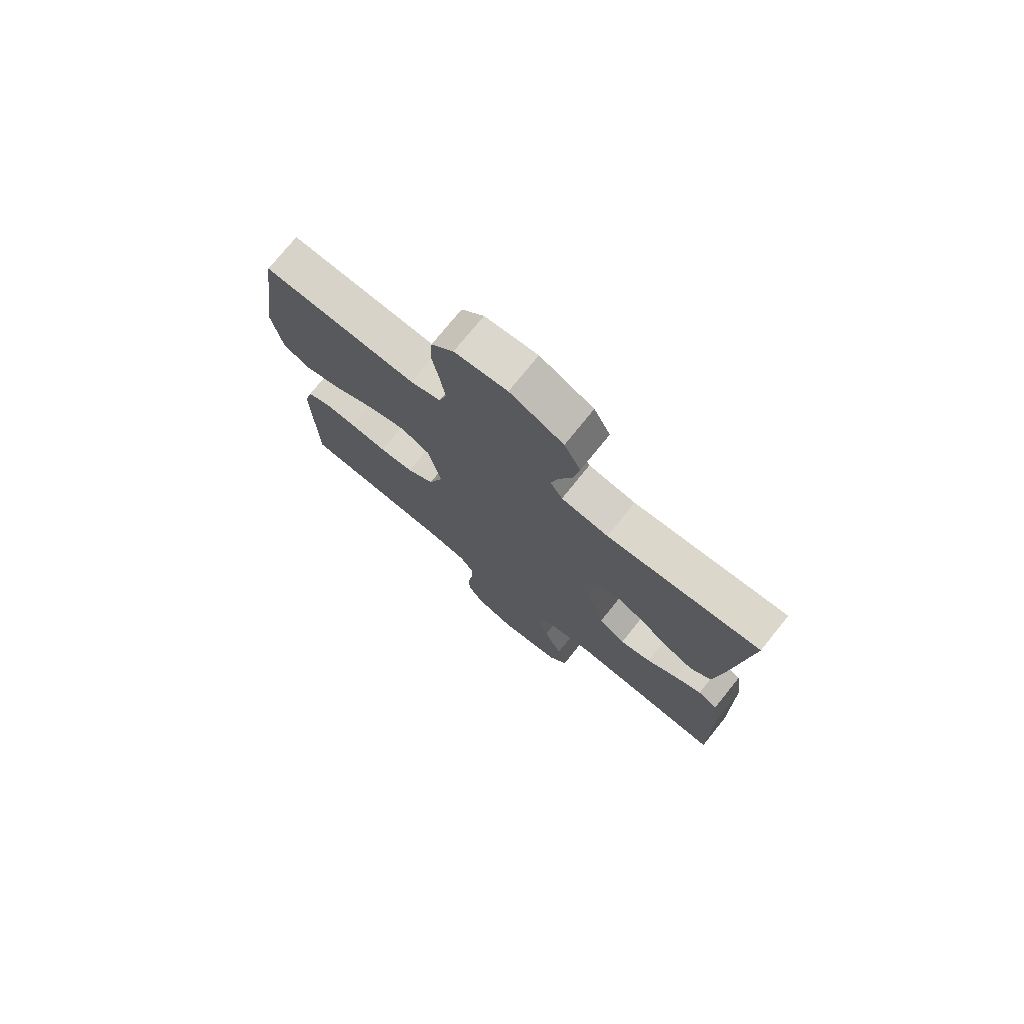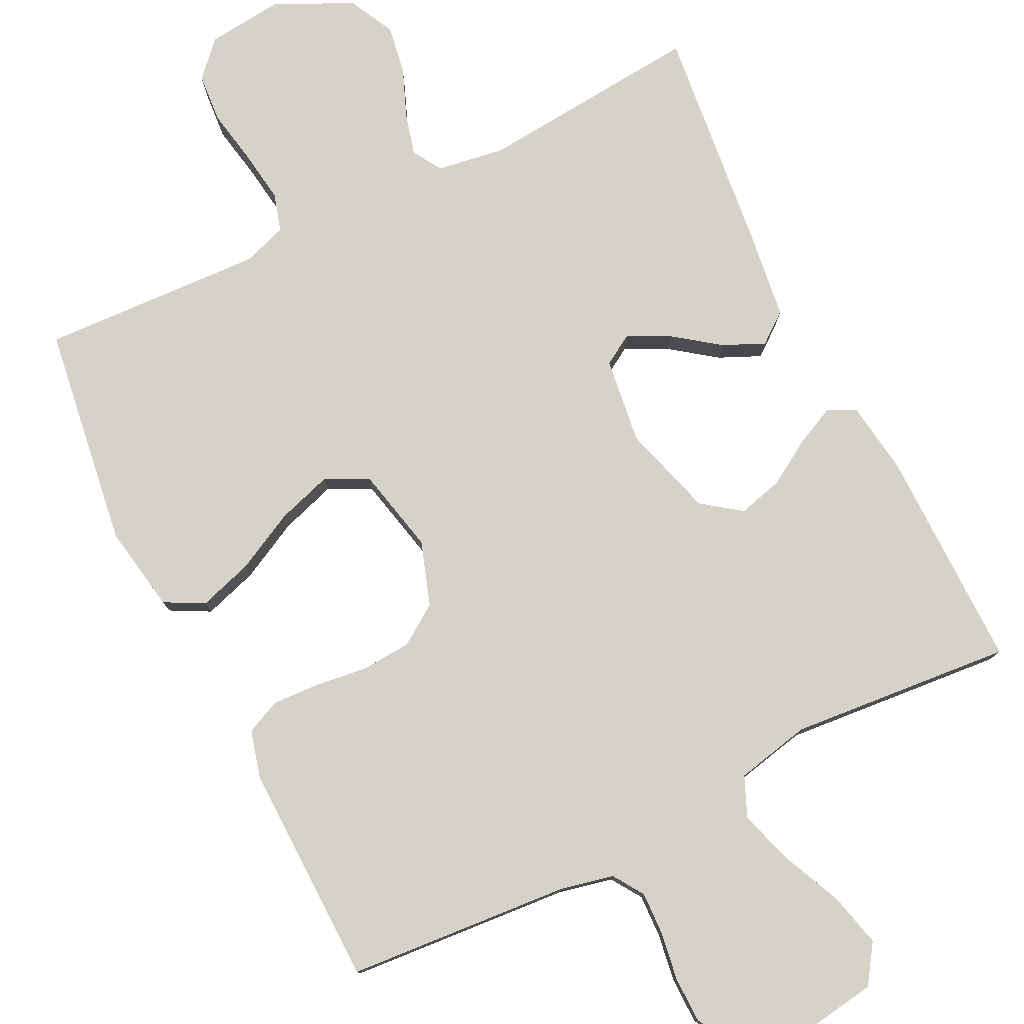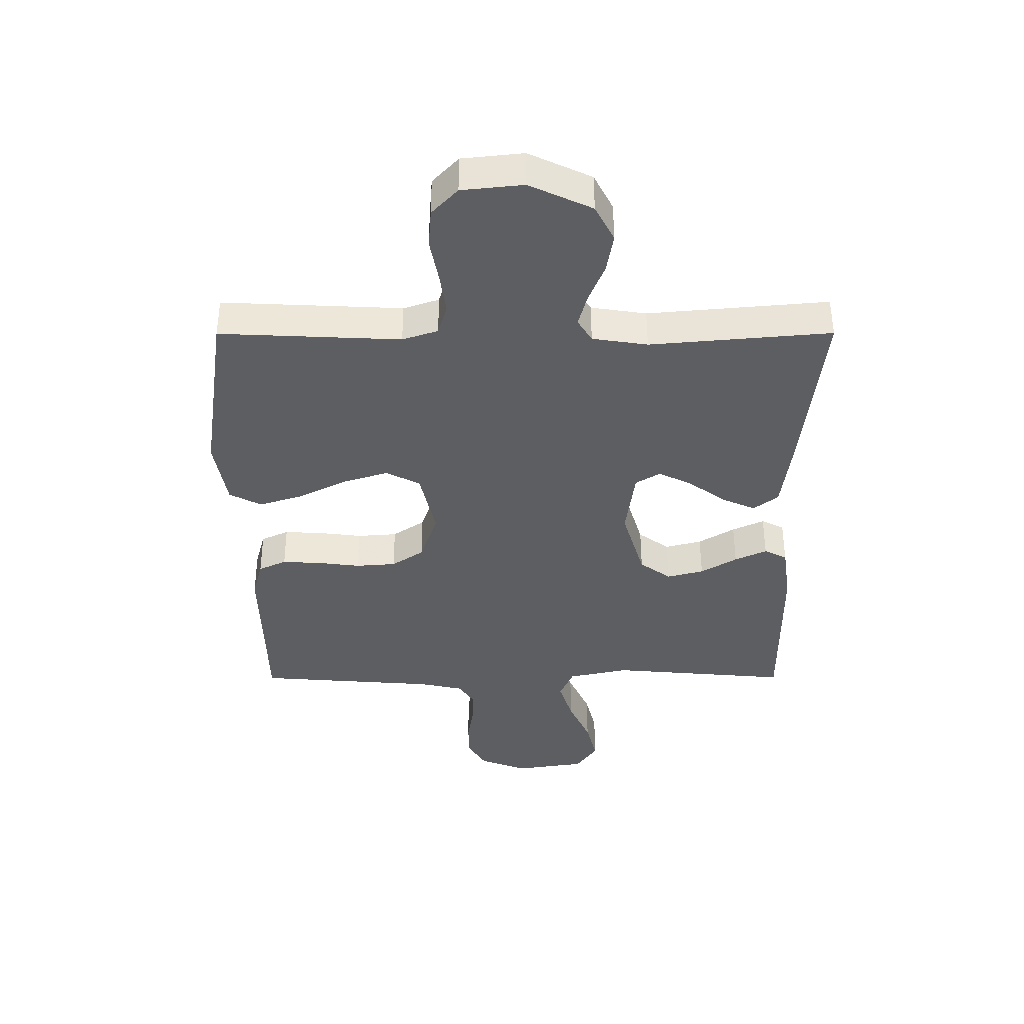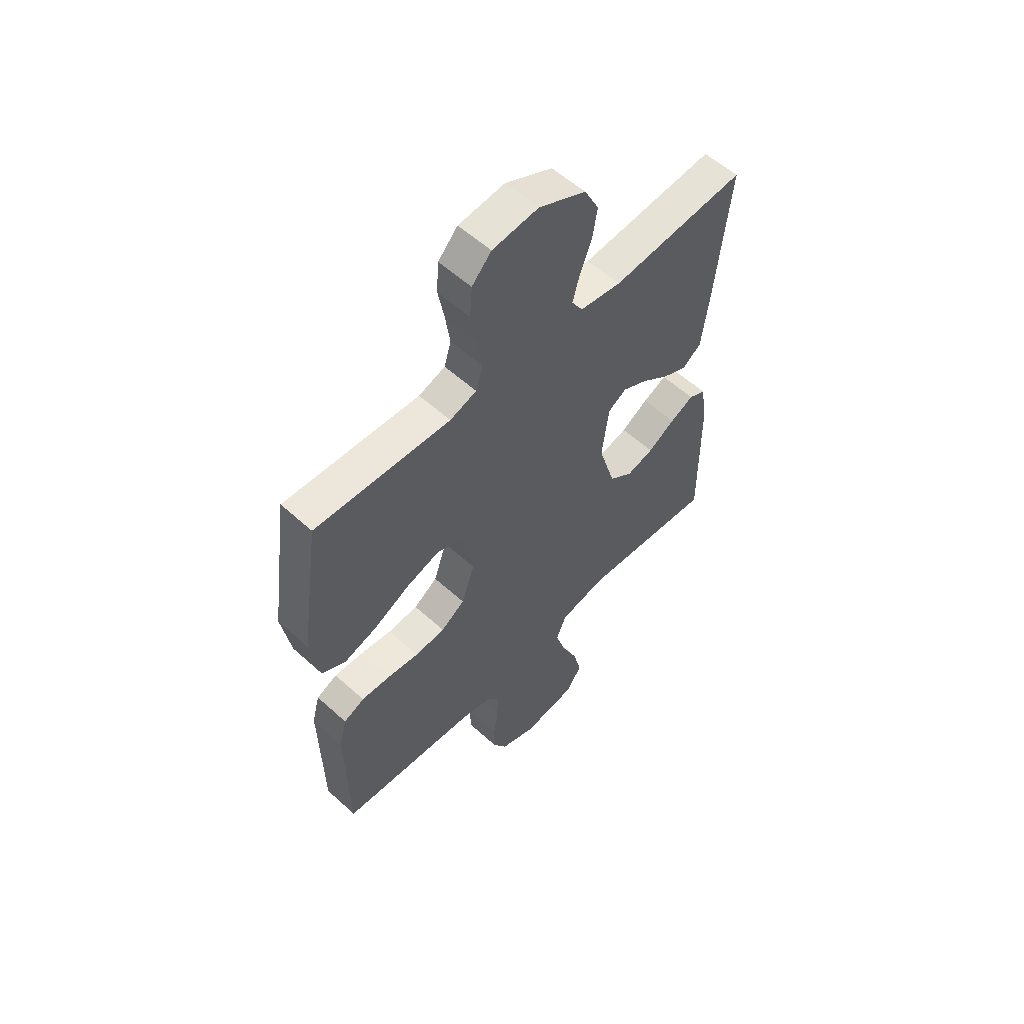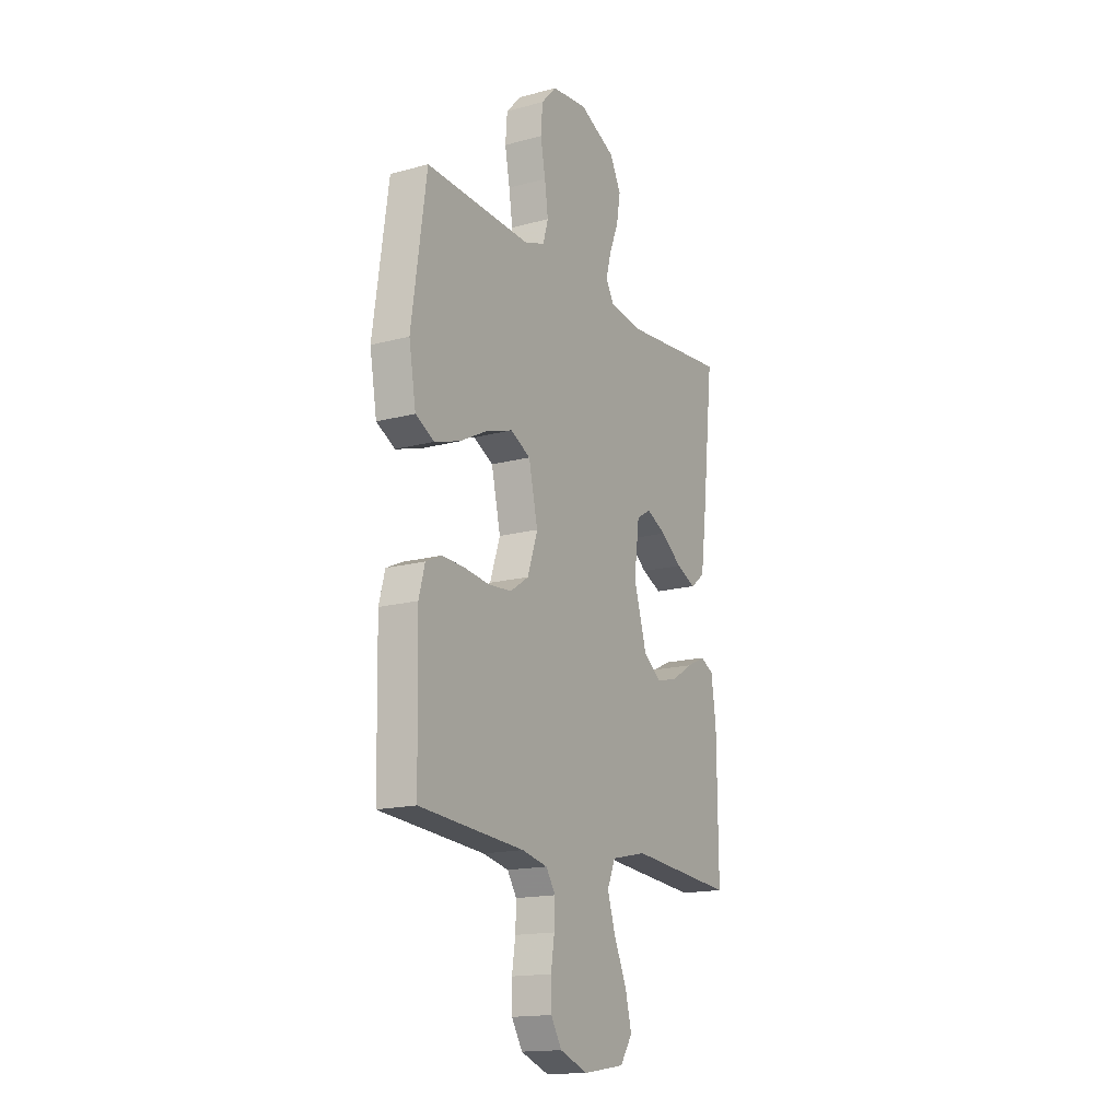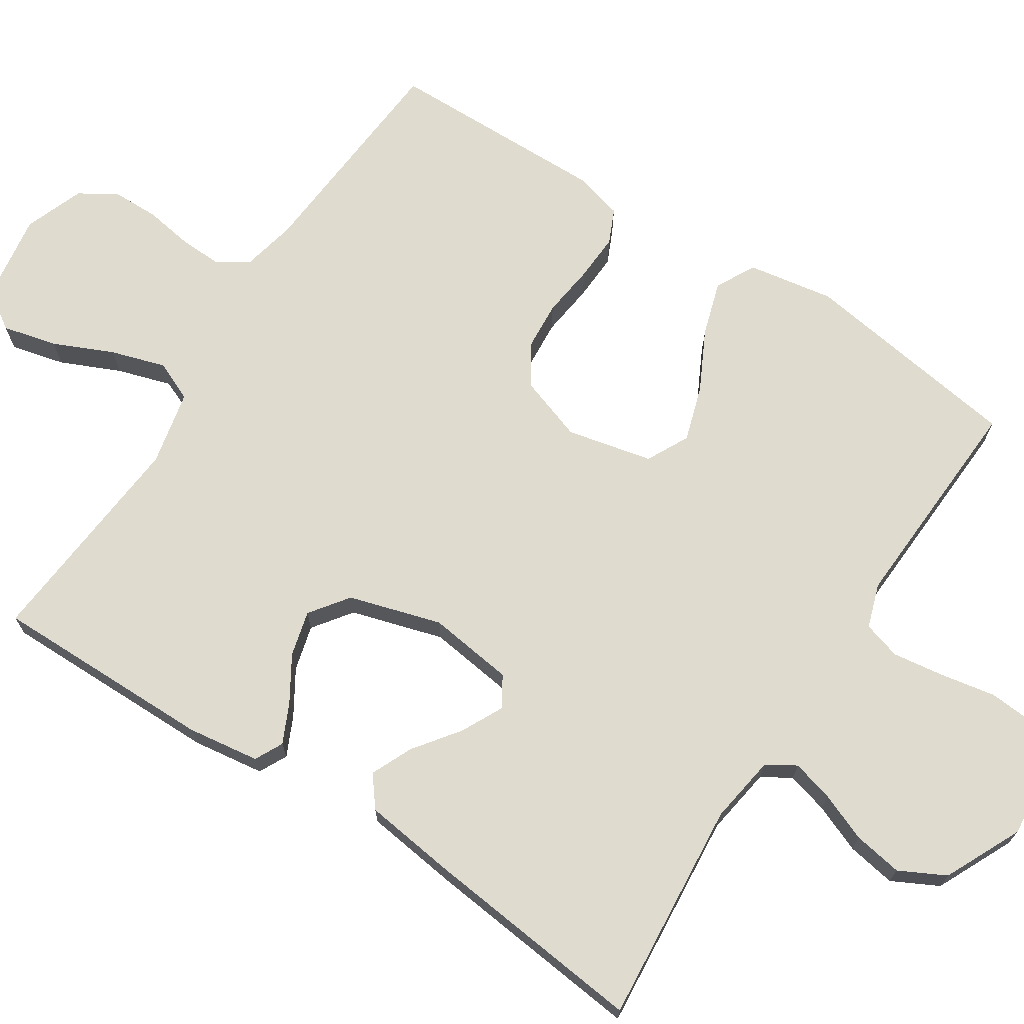
<metadata>
{"format":"obj","ext":"obj","renderer":"f3d","projection":"perspective","resolution":1024,"background":"white","views":[{"elev":75.3,"azim":-141.1,"up":"+Z"},{"elev":78.4,"azim":153.7,"up":"+Y"},{"elev":51.7,"azim":179.9,"up":"+Z"},{"elev":56.6,"azim":133.5,"up":"+Z"},{"elev":-16.1,"azim":119.3,"up":"+Z"},{"elev":70.4,"azim":-56.9,"up":"+Y"}]}
</metadata>
<code>
v -0.5 0.07 0.5
v -0.2 0.07 0.473
v -0.108 0.07 0.487
v -0.084 0.07 0.526
v -0.099 0.07 0.582
v -0.125 0.07 0.647
v -0.136 0.07 0.713
v -0.104 0.07 0.775
v 0 0.07 0.824
v 0.102 0.07 0.813
v 0.145 0.07 0.767
v 0.15 0.07 0.701
v 0.136 0.07 0.627
v 0.126 0.07 0.557
v 0.141 0.07 0.506
v 0.2 0.07 0.486
v 0.5 0.07 0.5
v 0.543 0.07 0.2
v 0.523 0.07 0.084
v 0.47 0.07 0.056
v 0.397 0.07 0.079
v 0.317 0.07 0.12
v 0.242 0.07 0.144
v 0.185 0.07 0.115
v 0.159 0.07 0
v 0.188 0.07 -0.086
v 0.241 0.07 -0.122
v 0.308 0.07 -0.127
v 0.379 0.07 -0.118
v 0.443 0.07 -0.115
v 0.489 0.07 -0.136
v 0.506 0.07 -0.2
v 0.5 0.07 -0.5
v 0.2 0.07 -0.523
v 0.127 0.07 -0.539
v 0.1 0.07 -0.58
v 0.102 0.07 -0.638
v 0.112 0.07 -0.703
v 0.111 0.07 -0.765
v 0.08 0.07 -0.816
v 0 0.07 -0.846
v -0.118 0.07 -0.828
v -0.153 0.07 -0.776
v -0.135 0.07 -0.703
v -0.099 0.07 -0.623
v -0.076 0.07 -0.55
v -0.099 0.07 -0.496
v -0.2 0.07 -0.474
v -0.5 0.07 -0.5
v -0.497 0.07 -0.2
v -0.483 0.07 -0.103
v -0.445 0.07 -0.084
v -0.392 0.07 -0.109
v -0.332 0.07 -0.146
v -0.271 0.07 -0.162
v -0.219 0.07 -0.124
v -0.182 0.07 0
v -0.197 0.07 0.116
v -0.238 0.07 0.141
v -0.294 0.07 0.113
v -0.355 0.07 0.068
v -0.411 0.07 0.043
v -0.452 0.07 0.075
v -0.468 0.07 0.2
v -0.5 0 0.5
v -0.2 0 0.473
v -0.108 0 0.487
v -0.084 0 0.526
v -0.099 0 0.582
v -0.125 0 0.647
v -0.136 0 0.713
v -0.104 0 0.775
v 0 0 0.824
v 0.102 0 0.813
v 0.145 0 0.767
v 0.15 0 0.701
v 0.136 0 0.627
v 0.126 0 0.557
v 0.141 0 0.506
v 0.2 0 0.486
v 0.5 0 0.5
v 0.543 0 0.2
v 0.523 0 0.084
v 0.47 0 0.056
v 0.397 0 0.079
v 0.317 0 0.12
v 0.242 0 0.144
v 0.185 0 0.115
v 0.159 0 0
v 0.188 0 -0.086
v 0.241 0 -0.122
v 0.308 0 -0.127
v 0.379 0 -0.118
v 0.443 0 -0.115
v 0.489 0 -0.136
v 0.506 0 -0.2
v 0.5 0 -0.5
v 0.2 0 -0.523
v 0.127 0 -0.539
v 0.1 0 -0.58
v 0.102 0 -0.638
v 0.112 0 -0.703
v 0.111 0 -0.765
v 0.08 0 -0.816
v 0 0 -0.846
v -0.118 0 -0.828
v -0.153 0 -0.776
v -0.135 0 -0.703
v -0.099 0 -0.623
v -0.076 0 -0.55
v -0.099 0 -0.496
v -0.2 0 -0.474
v -0.5 0 -0.5
v -0.497 0 -0.2
v -0.483 0 -0.103
v -0.445 0 -0.084
v -0.392 0 -0.109
v -0.332 0 -0.146
v -0.271 0 -0.162
v -0.219 0 -0.124
v -0.182 0 0
v -0.197 0 0.116
v -0.238 0 0.141
v -0.294 0 0.113
v -0.355 0 0.068
v -0.411 0 0.043
v -0.452 0 0.075
v -0.468 0 0.2
f 63 64 1 2
f 60 61 62 63
f 59 60 63 2
f 58 59 2 3
f 57 58 3 4
f 51 52 53 54
f 49 50 51 54
f 48 49 54 55
f 47 48 55 56
f 42 43 44 45
f 42 45 46
f 41 42 46
f 40 41 46
f 37 38 39 40
f 36 37 40 46
f 35 36 46 47
f 31 32 33 34
f 28 29 30 31
f 28 31 34 35
f 19 20 21 22
f 19 22 23
f 16 17 18 19
f 15 16 19 23
f 14 15 23 24
f 10 11 12 13
f 10 13 14
f 9 10 14
f 5 6 7 8
f 4 5 8 9
f 57 4 9 14
f 27 28 35 47
f 26 27 47 56
f 25 26 56 57
f 14 24 25 57
f 66 65 128 127
f 127 126 125 124
f 66 127 124 123
f 67 66 123 122
f 68 67 122 121
f 118 117 116 115
f 118 115 114 113
f 119 118 113 112
f 120 119 112 111
f 109 108 107 106
f 110 109 106
f 110 106 105
f 110 105 104
f 104 103 102 101
f 110 104 101 100
f 111 110 100 99
f 98 97 96 95
f 95 94 93 92
f 99 98 95 92
f 86 85 84 83
f 87 86 83
f 83 82 81 80
f 87 83 80 79
f 88 87 79 78
f 77 76 75 74
f 78 77 74
f 78 74 73
f 72 71 70 69
f 73 72 69 68
f 78 73 68 121
f 111 99 92 91
f 120 111 91 90
f 121 120 90 89
f 121 89 88 78
f 1 65 66 2
f 2 66 67 3
f 3 67 68 4
f 4 68 69 5
f 5 69 70 6
f 6 70 71 7
f 7 71 72 8
f 8 72 73 9
f 9 73 74 10
f 10 74 75 11
f 11 75 76 12
f 12 76 77 13
f 13 77 78 14
f 14 78 79 15
f 15 79 80 16
f 16 80 81 17
f 17 81 82 18
f 18 82 83 19
f 19 83 84 20
f 20 84 85 21
f 21 85 86 22
f 22 86 87 23
f 23 87 88 24
f 24 88 89 25
f 25 89 90 26
f 26 90 91 27
f 27 91 92 28
f 28 92 93 29
f 29 93 94 30
f 30 94 95 31
f 31 95 96 32
f 32 96 97 33
f 33 97 98 34
f 34 98 99 35
f 35 99 100 36
f 36 100 101 37
f 37 101 102 38
f 38 102 103 39
f 39 103 104 40
f 40 104 105 41
f 41 105 106 42
f 42 106 107 43
f 43 107 108 44
f 44 108 109 45
f 45 109 110 46
f 46 110 111 47
f 47 111 112 48
f 48 112 113 49
f 49 113 114 50
f 50 114 115 51
f 51 115 116 52
f 52 116 117 53
f 53 117 118 54
f 54 118 119 55
f 55 119 120 56
f 56 120 121 57
f 57 121 122 58
f 58 122 123 59
f 59 123 124 60
f 60 124 125 61
f 61 125 126 62
f 62 126 127 63
f 63 127 128 64
f 64 128 65 1

</code>
